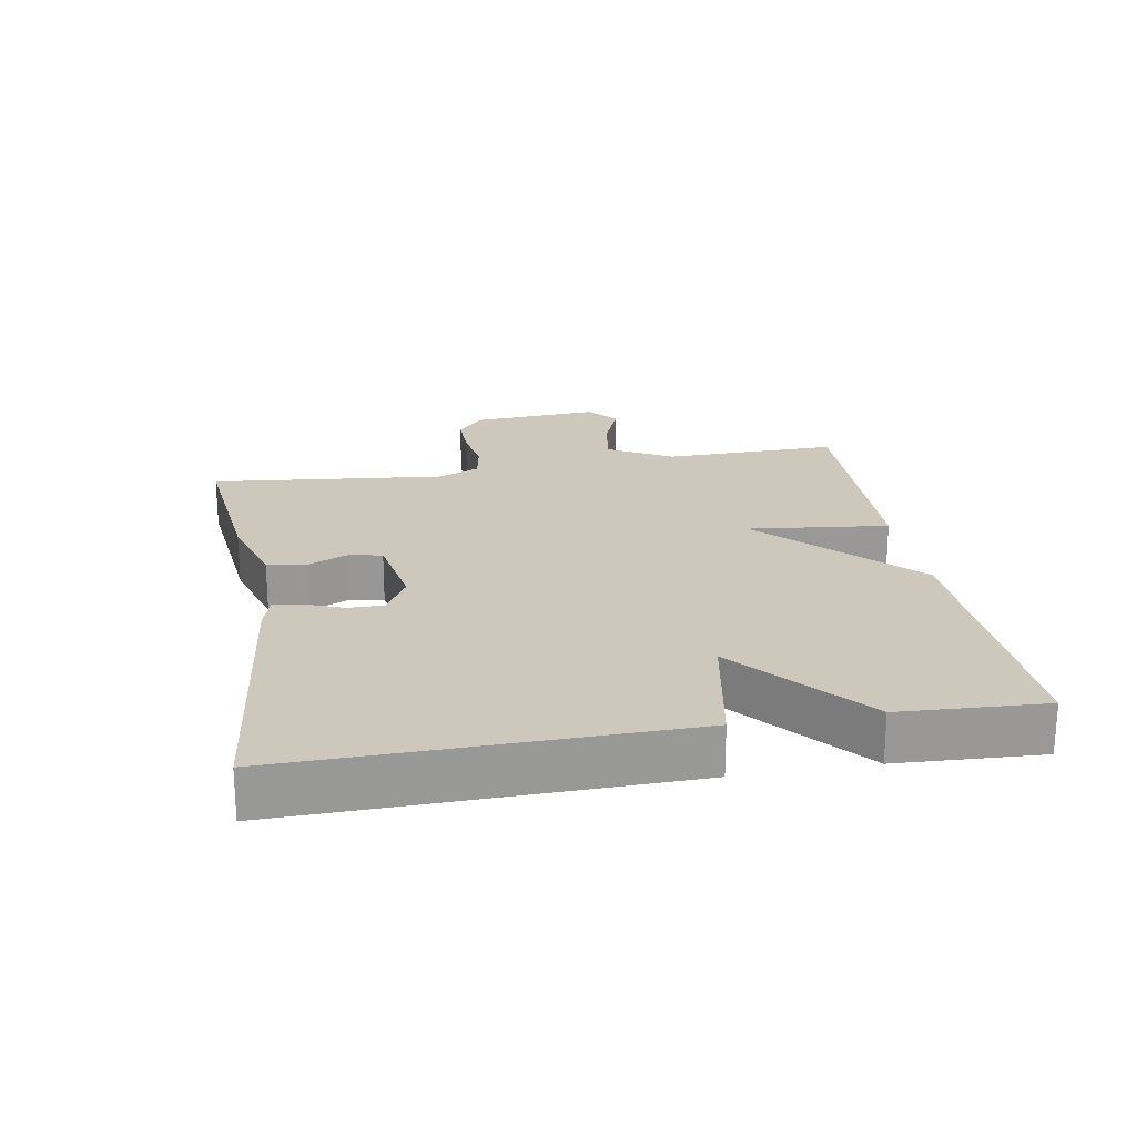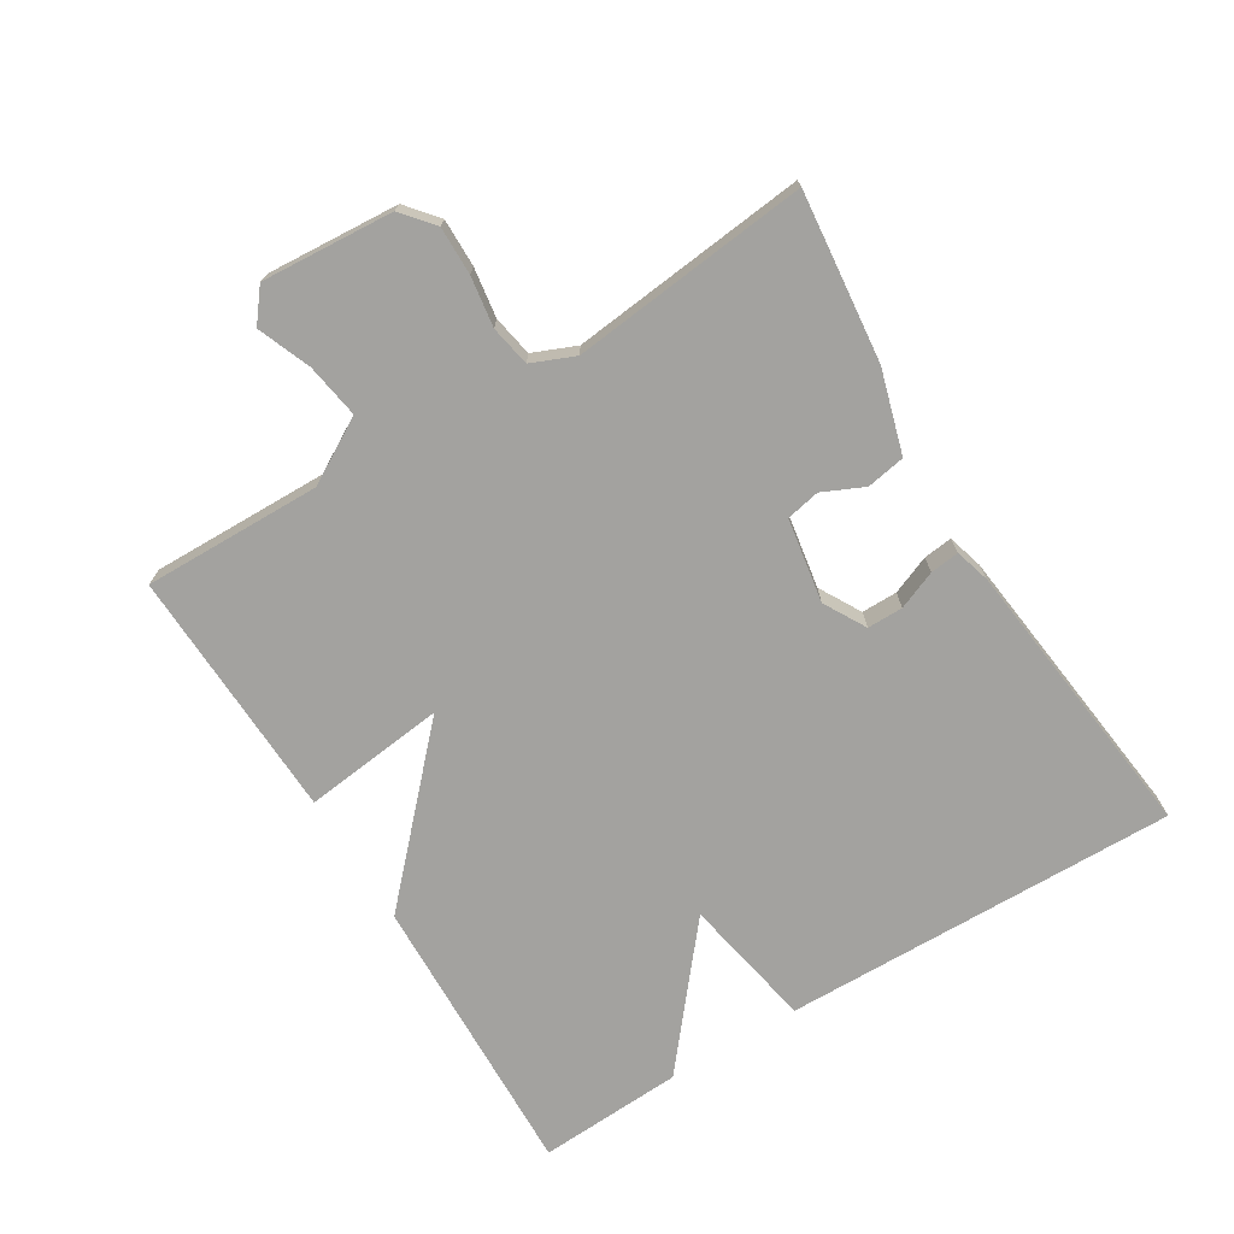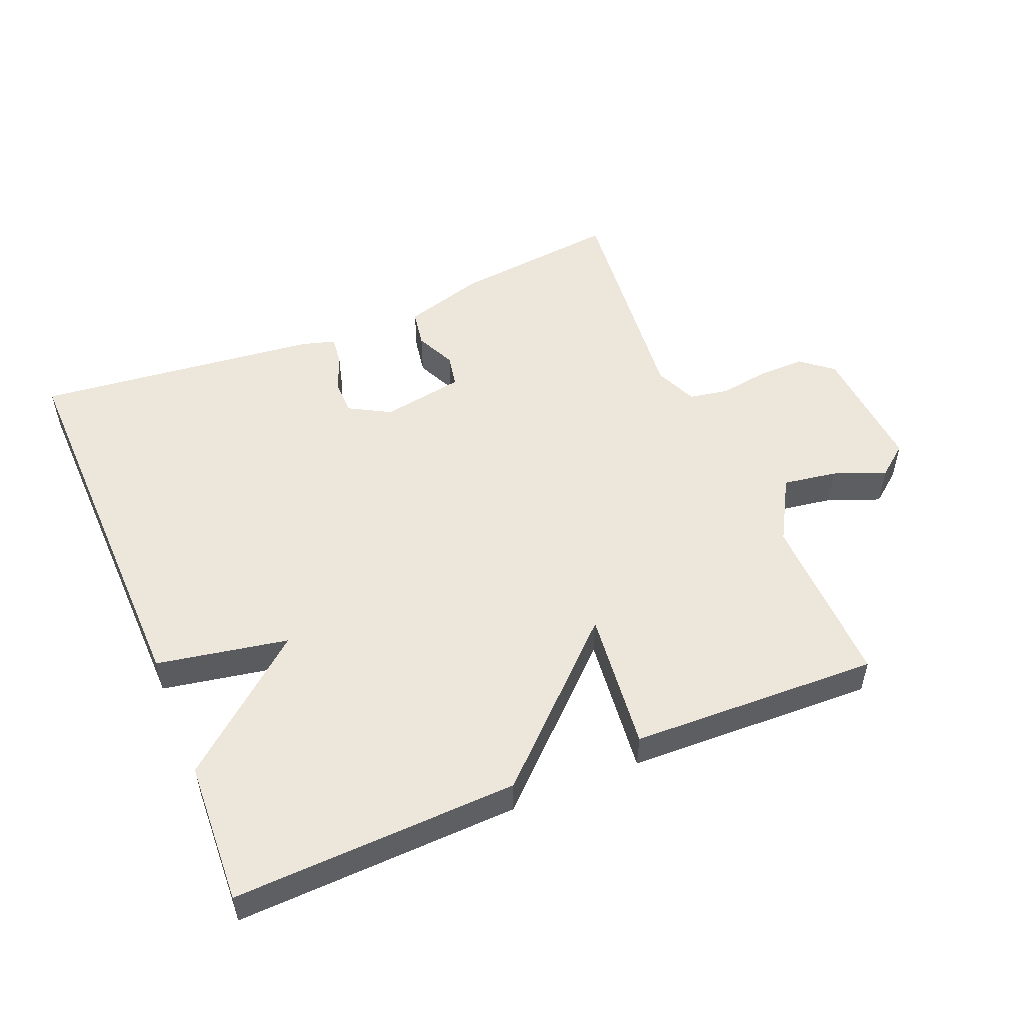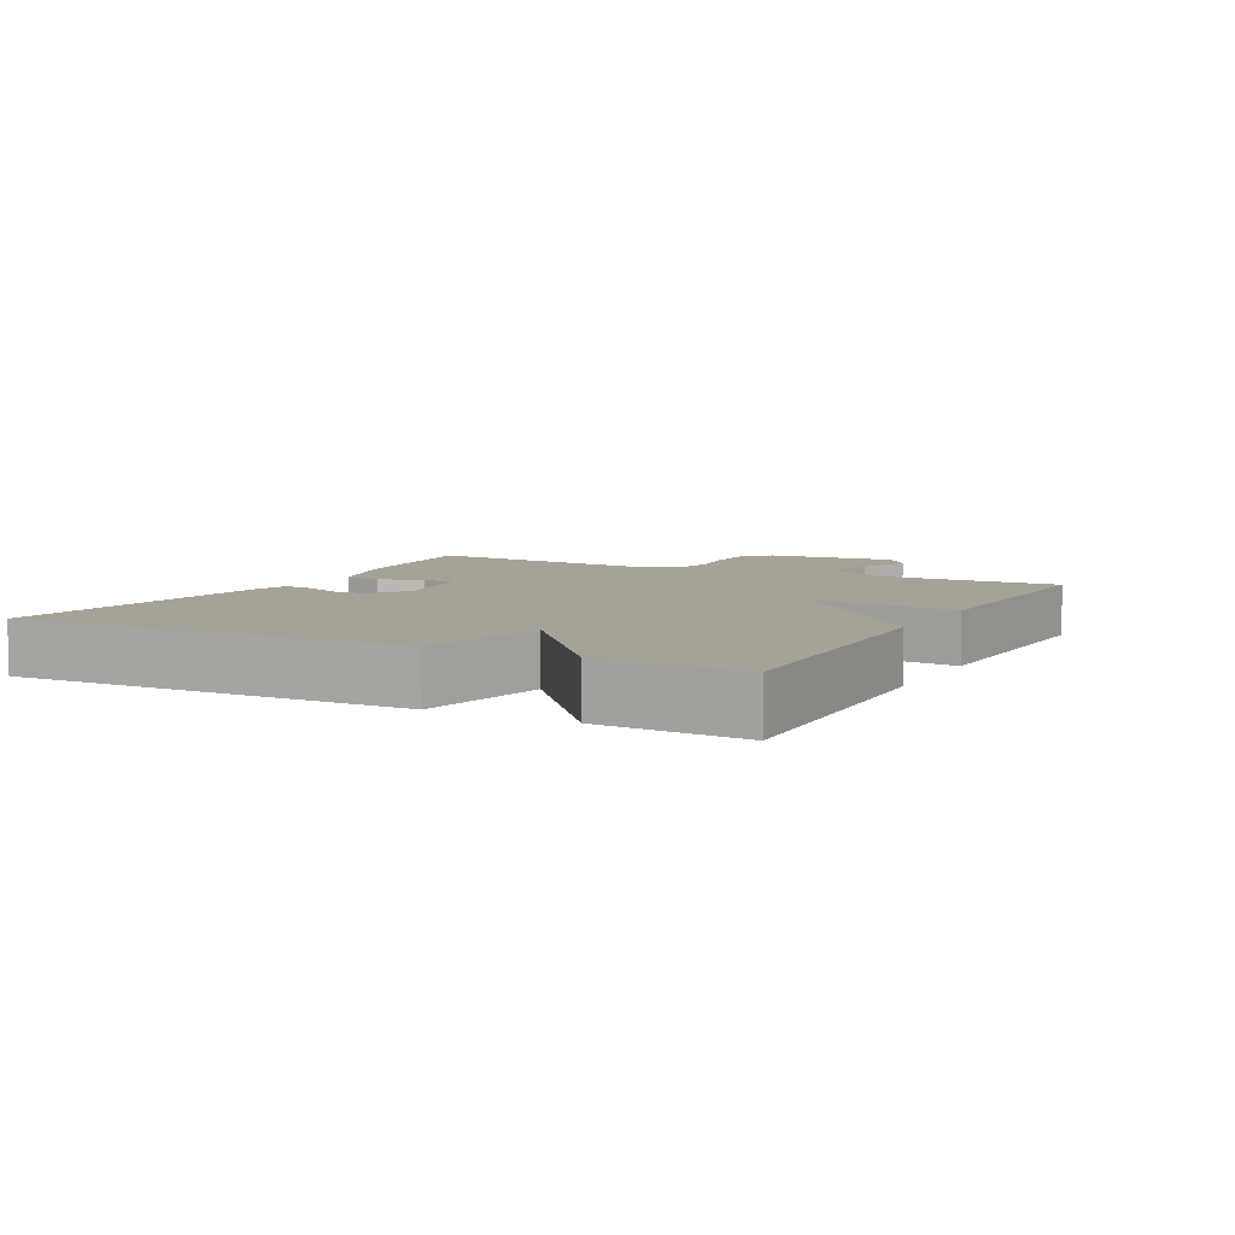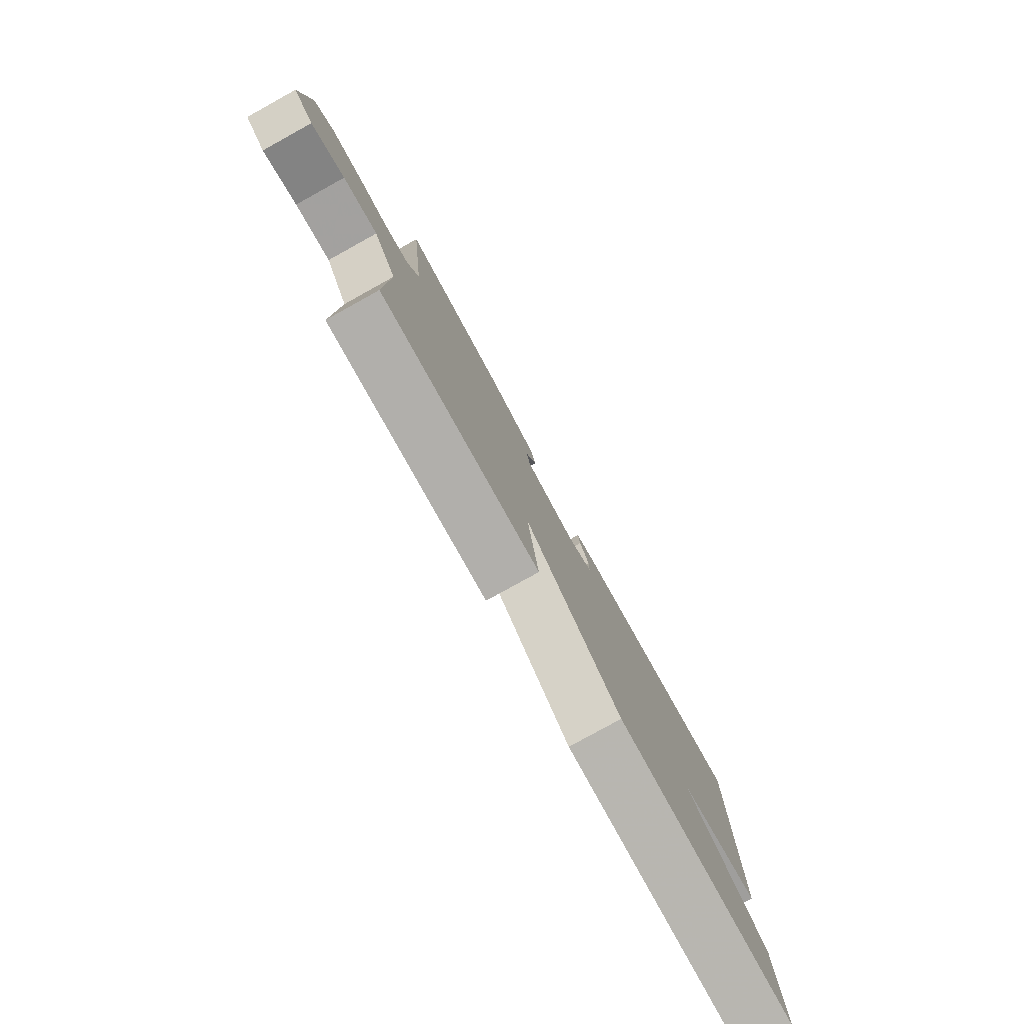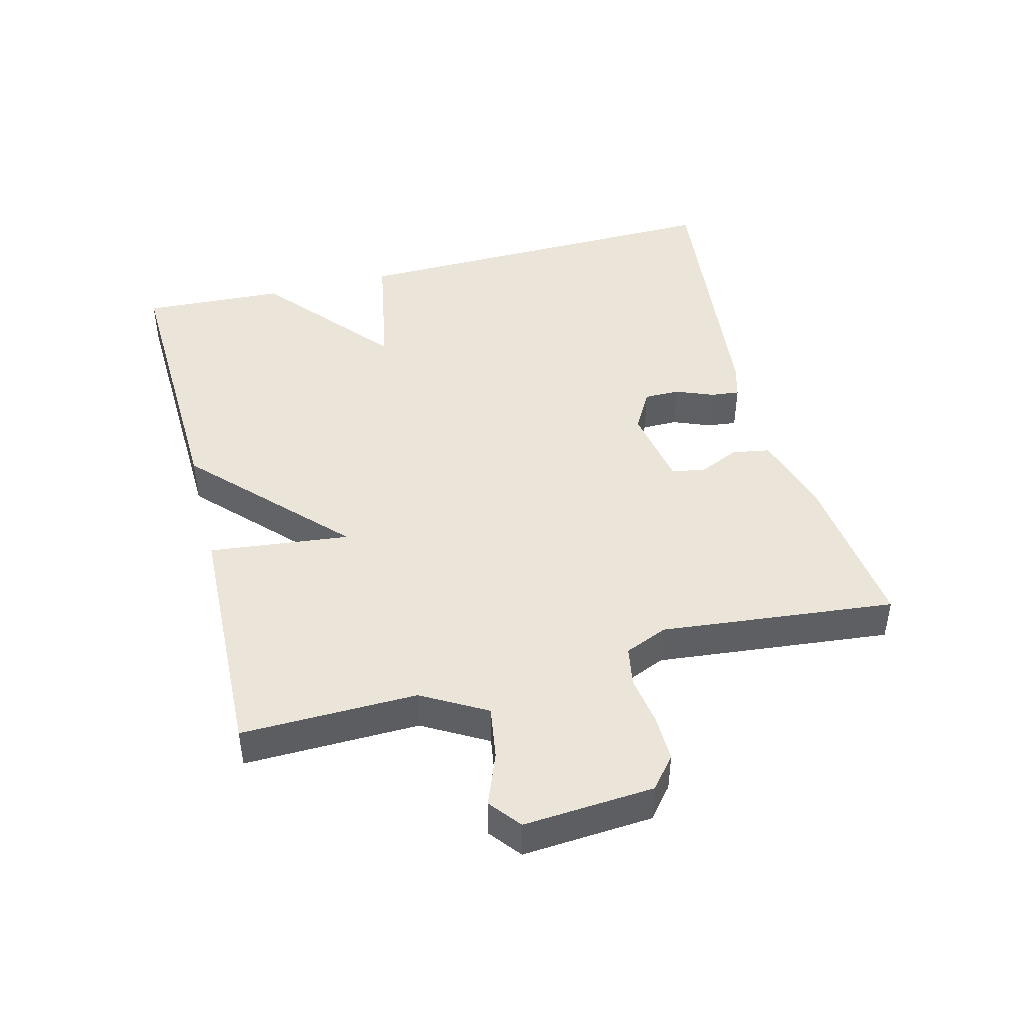
<metadata>
{"format":"obj","ext":"obj","renderer":"f3d","projection":"perspective","resolution":1024,"background":"white","views":[{"elev":21.8,"azim":80.1,"up":"+Y"},{"elev":-72.4,"azim":-58.5,"up":"+Y"},{"elev":52.1,"azim":157.3,"up":"+Y"},{"elev":6.5,"azim":118.0,"up":"+Y"},{"elev":-79.9,"azim":-61.1,"up":"+Z"},{"elev":44.7,"azim":-104.5,"up":"+Y"}]}
</metadata>
<code>
v 0.5 0.07 0.5
v 0.489 0.07 -0.085
v 0.292 0.07 -0.122
v 0.489 0.07 -0.285
v 0.5 0.07 -0.5
v 0.073 0.07 -0.486
v -0.151 0.07 -0.275
v -0.127 0.07 -0.486
v -0.5 0.07 -0.5
v -0.495 0.07 -0.237
v -0.55 0.07 -0.141
v -0.631 0.07 -0.154
v -0.709 0.07 -0.185
v -0.756 0.07 -0.148
v -0.742 0.07 0.047
v -0.695 0.07 0.086
v -0.624 0.07 0.085
v -0.55 0.07 0.074
v -0.49 0.07 0.085
v -0.463 0.07 0.149
v -0.5 0.07 0.5
v -0.25 0.07 0.473
v -0.128 0.07 0.437
v -0.118 0.07 0.38
v -0.146 0.07 0.319
v -0.136 0.07 0.269
v -0.012 0.07 0.248
v 0.05 0.07 0.283
v 0.05 0.07 0.336
v 0.027 0.07 0.393
v 0.022 0.07 0.436
v 0.074 0.07 0.451
v 0.5 0 0.5
v 0.489 0 -0.085
v 0.292 0 -0.122
v 0.489 0 -0.285
v 0.5 0 -0.5
v 0.073 0 -0.486
v -0.151 0 -0.275
v -0.127 0 -0.486
v -0.5 0 -0.5
v -0.495 0 -0.237
v -0.55 0 -0.141
v -0.631 0 -0.154
v -0.709 0 -0.185
v -0.756 0 -0.148
v -0.742 0 0.047
v -0.695 0 0.086
v -0.624 0 0.085
v -0.55 0 0.074
v -0.49 0 0.085
v -0.463 0 0.149
v -0.5 0 0.5
v -0.25 0 0.473
v -0.128 0 0.437
v -0.118 0 0.38
v -0.146 0 0.319
v -0.136 0 0.269
v -0.012 0 0.248
v 0.05 0 0.283
v 0.05 0 0.336
v 0.027 0 0.393
v 0.022 0 0.436
v 0.074 0 0.451
f 1 2 3
f 32 1 3
f 31 32 3
f 30 31 3
f 29 30 3
f 28 29 3
f 27 28 3
f 26 27 3
f 23 24 25
f 22 23 25
f 21 22 25
f 20 21 25
f 19 20 25 26
f 16 17 18
f 15 16 18
f 14 15 18
f 13 14 18
f 12 13 18
f 11 12 18 19
f 19 26 3
f 11 19 3
f 10 11 3
f 7 8 9 10
f 5 6 7
f 4 5 7
f 3 4 7 10
f 35 34 33
f 35 33 64
f 35 64 63
f 35 63 62
f 35 62 61
f 35 61 60
f 35 60 59
f 35 59 58
f 57 56 55
f 57 55 54
f 57 54 53
f 57 53 52
f 58 57 52 51
f 50 49 48
f 50 48 47
f 50 47 46
f 50 46 45
f 50 45 44
f 51 50 44 43
f 35 58 51
f 35 51 43
f 35 43 42
f 42 41 40 39
f 39 38 37
f 39 37 36
f 42 39 36 35
f 1 33 34 2
f 2 34 35 3
f 3 35 36 4
f 4 36 37 5
f 5 37 38 6
f 6 38 39 7
f 7 39 40 8
f 8 40 41 9
f 9 41 42 10
f 10 42 43 11
f 11 43 44 12
f 12 44 45 13
f 13 45 46 14
f 14 46 47 15
f 15 47 48 16
f 16 48 49 17
f 17 49 50 18
f 18 50 51 19
f 19 51 52 20
f 20 52 53 21
f 21 53 54 22
f 22 54 55 23
f 23 55 56 24
f 24 56 57 25
f 25 57 58 26
f 26 58 59 27
f 27 59 60 28
f 28 60 61 29
f 29 61 62 30
f 30 62 63 31
f 31 63 64 32
f 32 64 33 1

</code>
